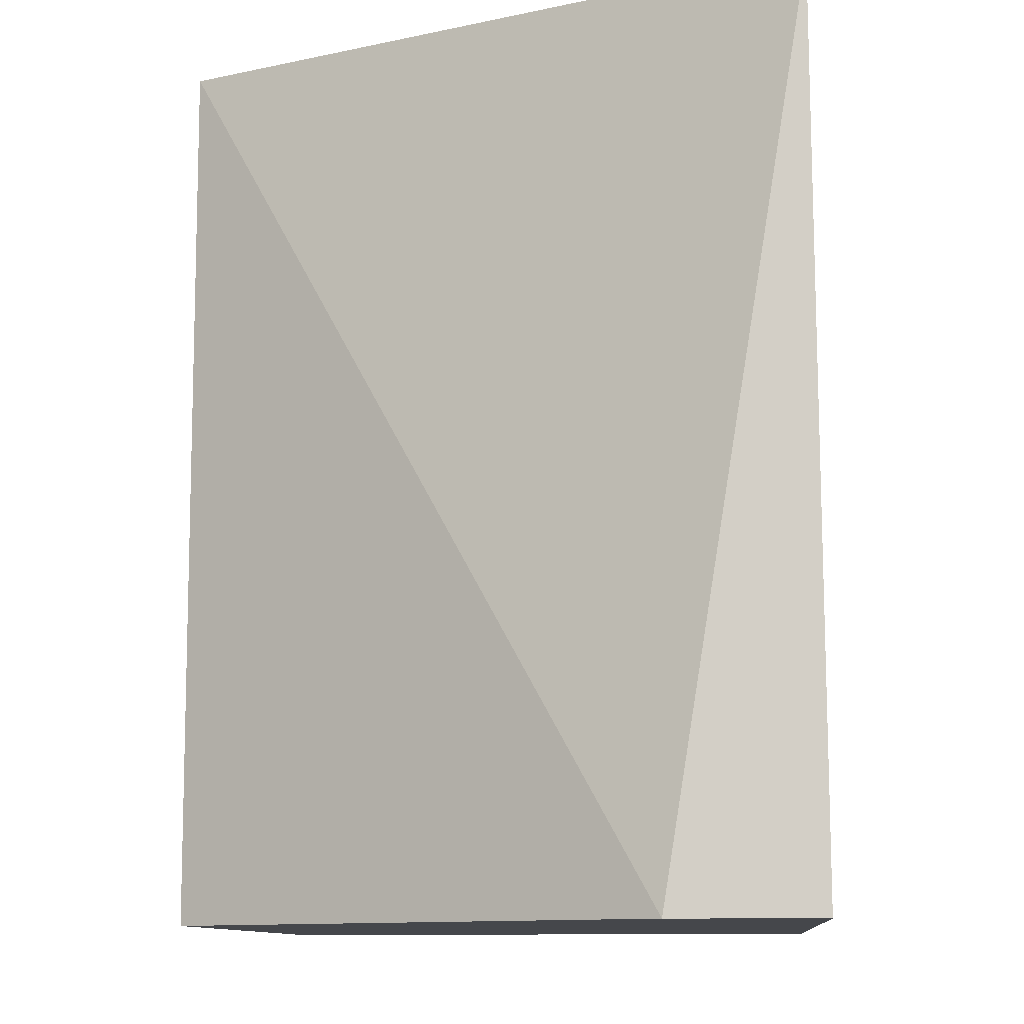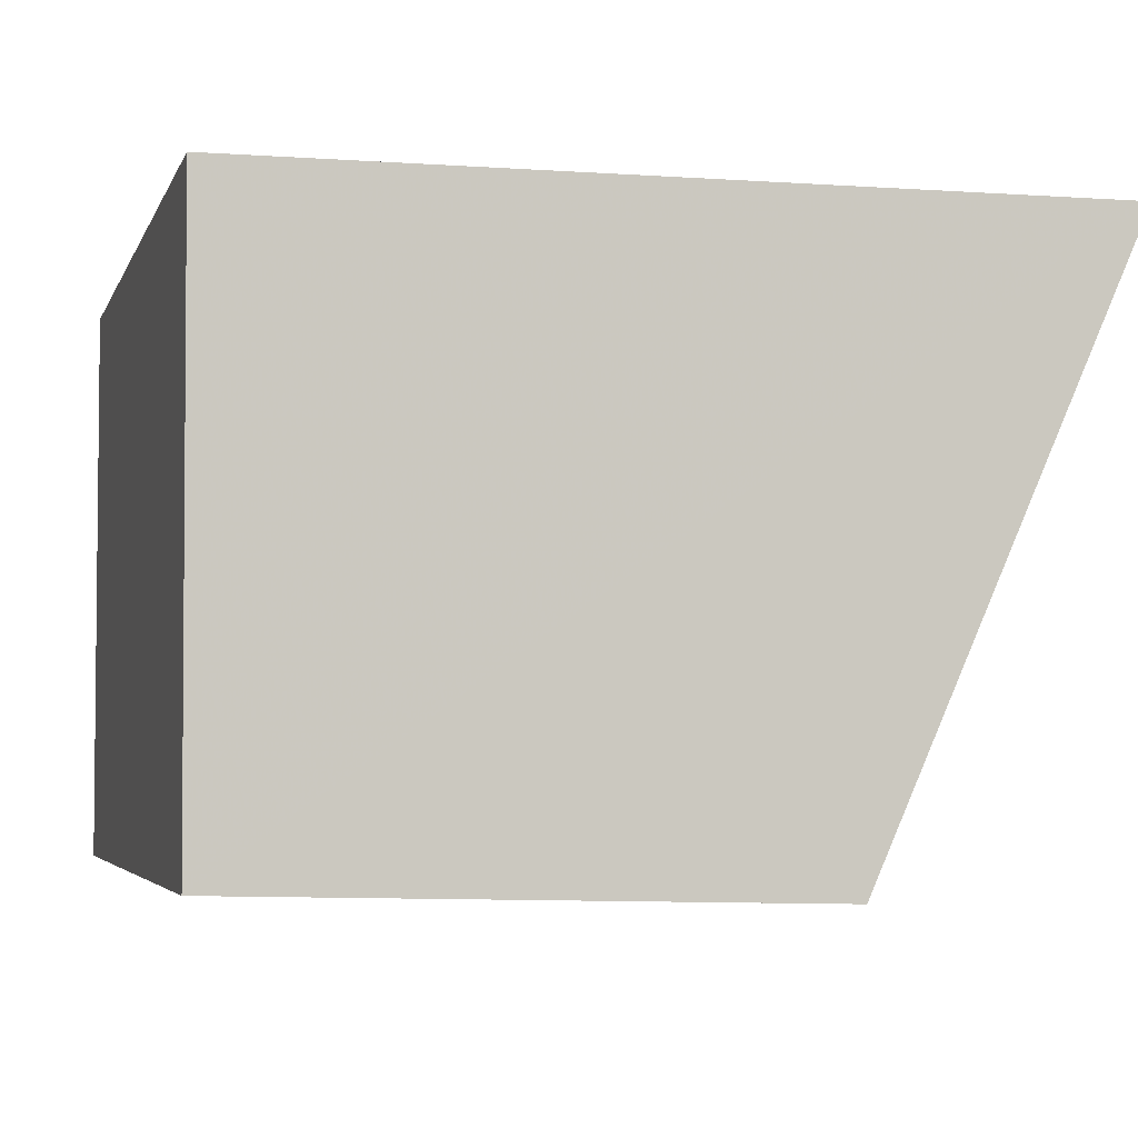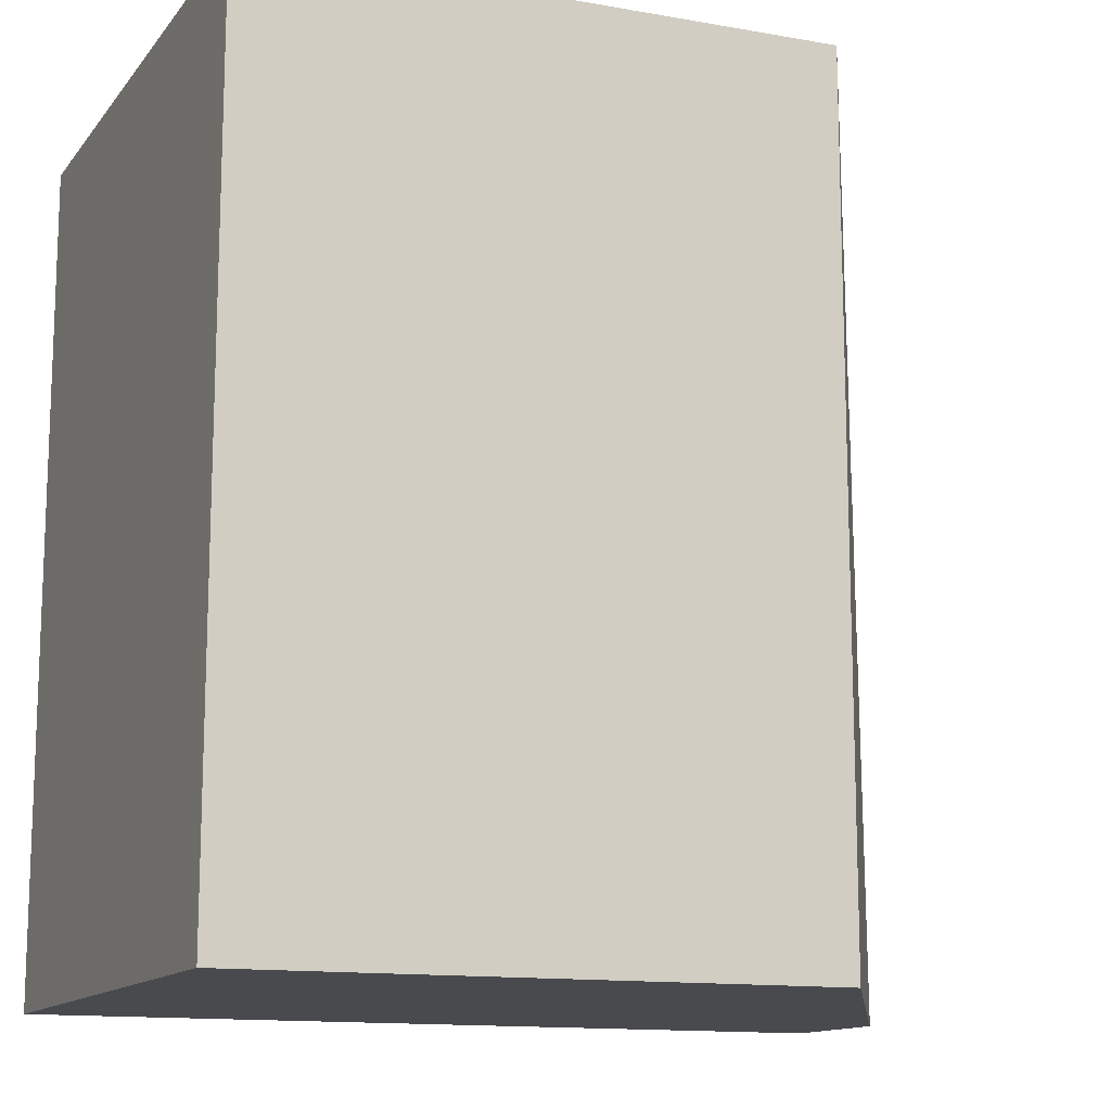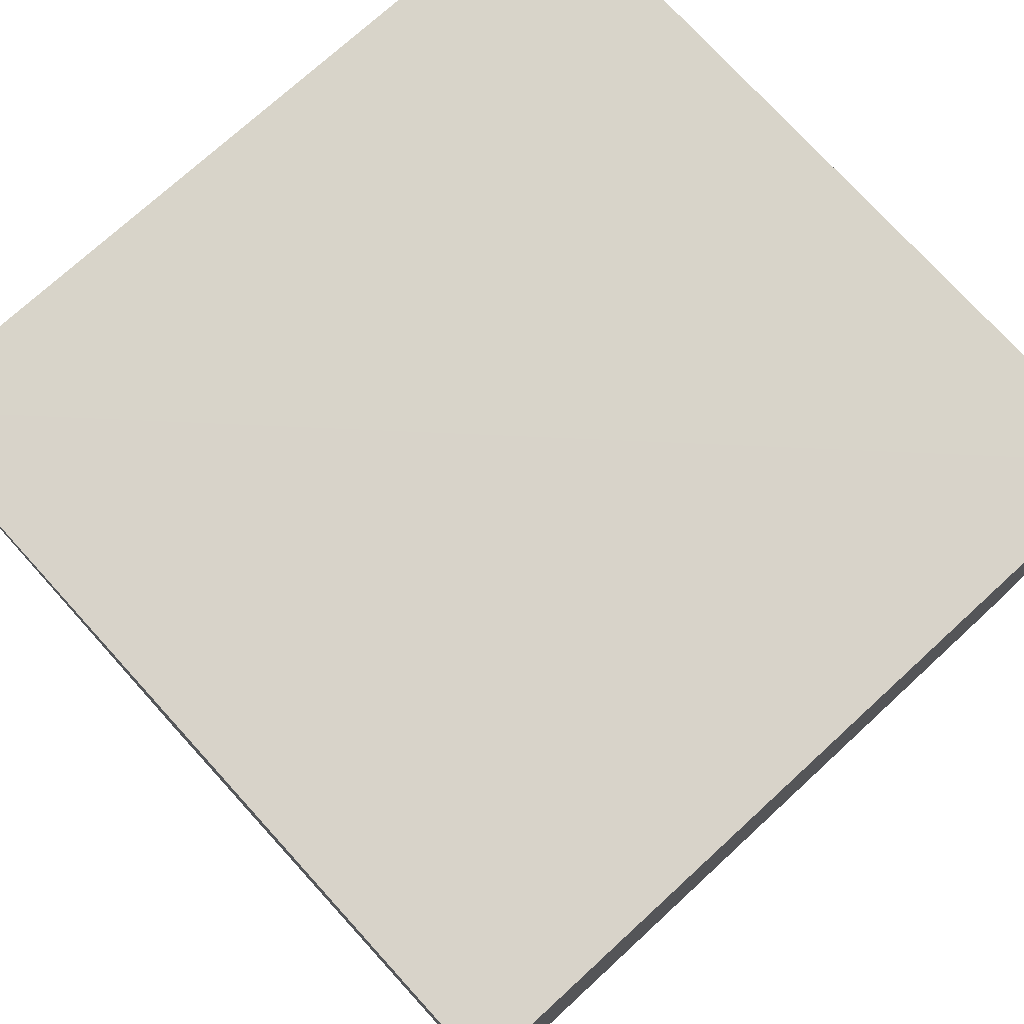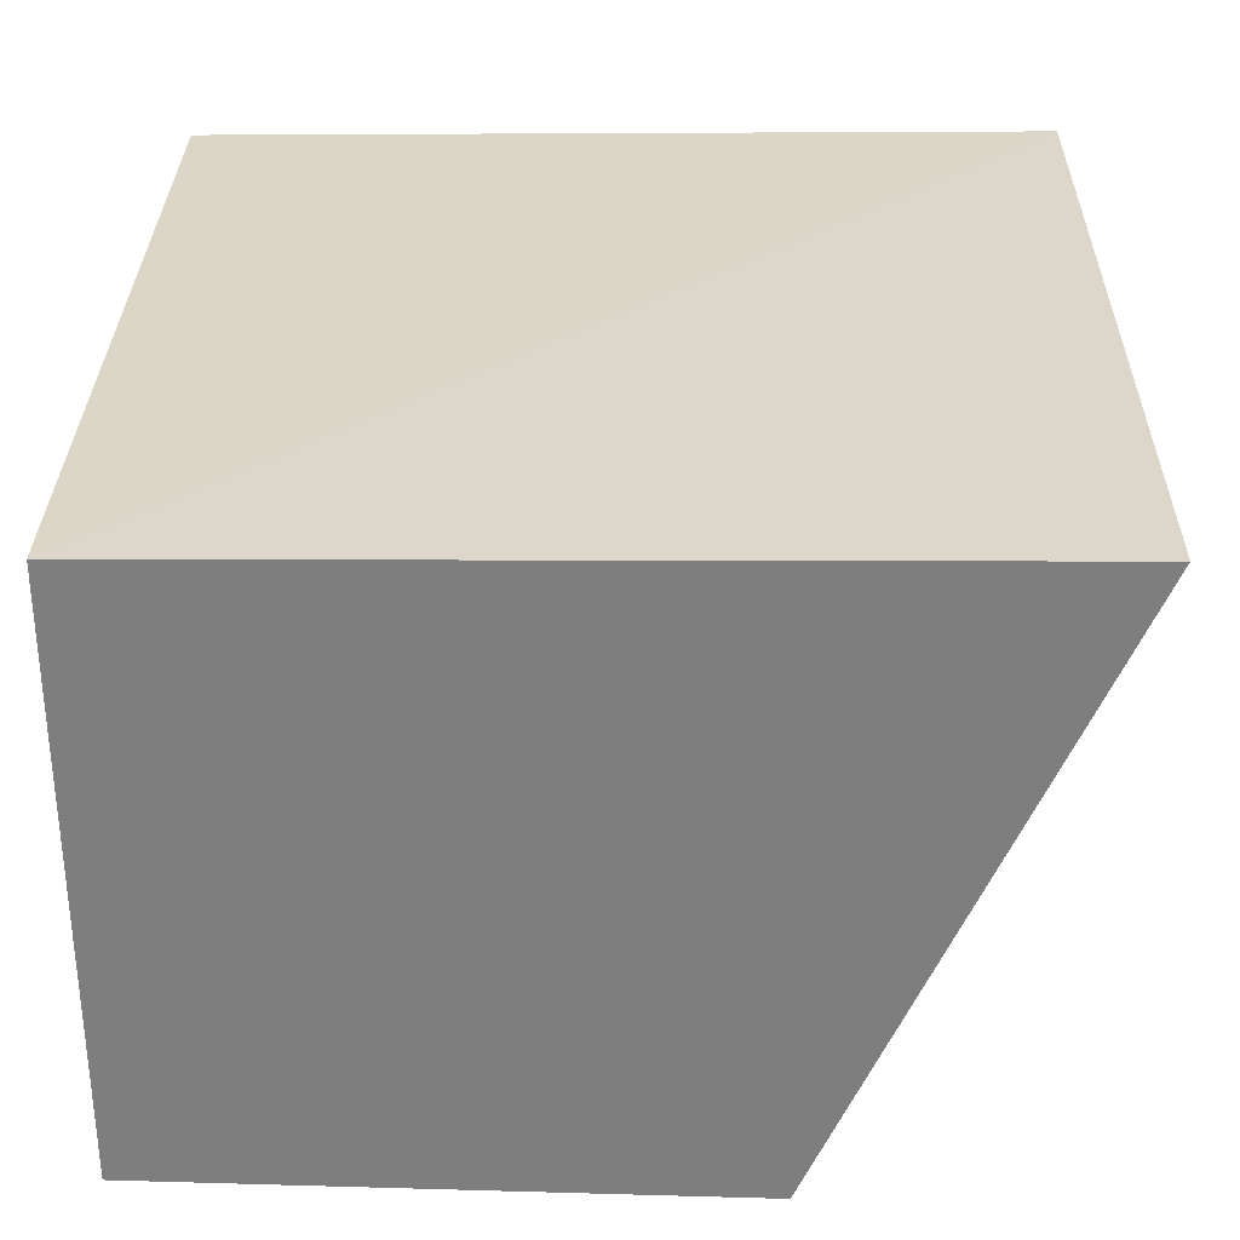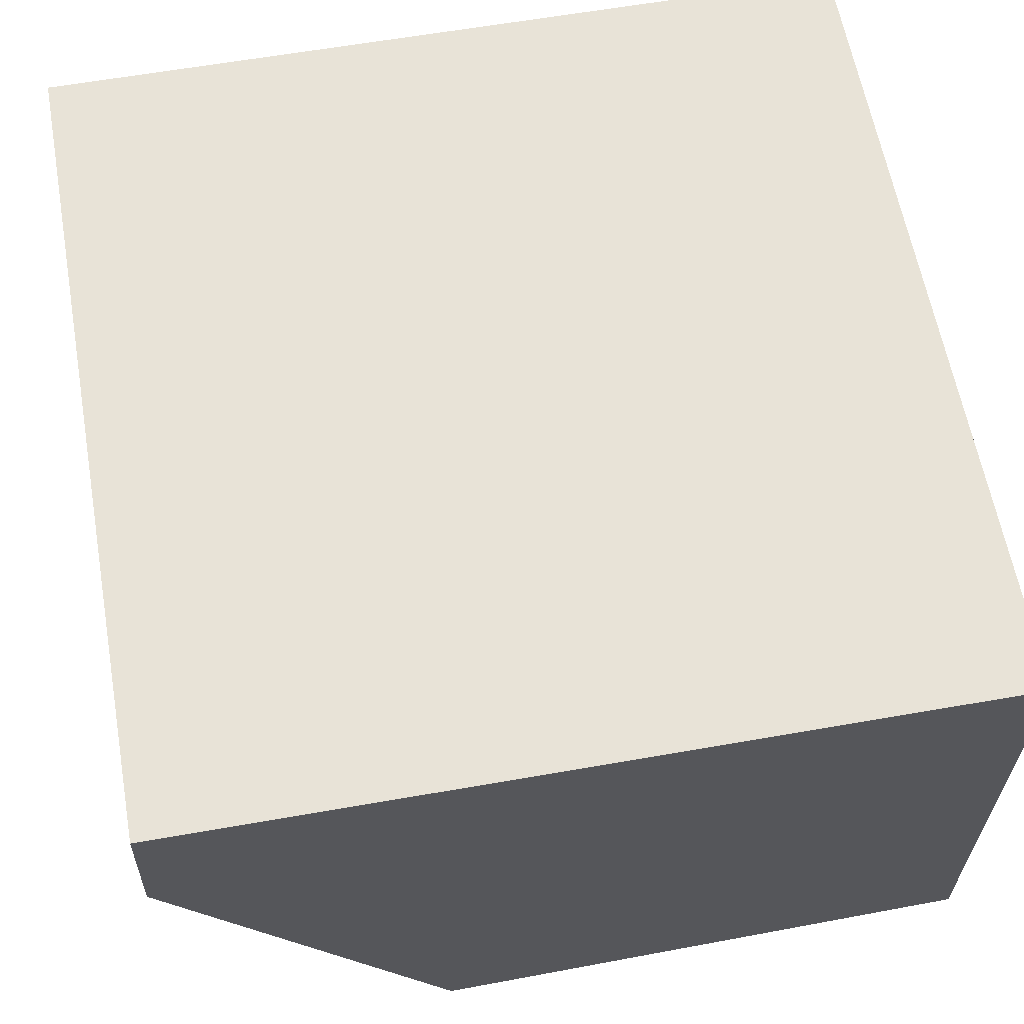
<metadata>
{"format":"obj","ext":"obj","renderer":"f3d","projection":"perspective","resolution":1024,"background":"white","views":[{"elev":-10.3,"azim":95.2,"up":"+Z"},{"elev":-3.9,"azim":-14.6,"up":"+Y"},{"elev":-13.2,"azim":-23.4,"up":"+Z"},{"elev":75.6,"azim":-132.5,"up":"+Y"},{"elev":30.4,"azim":0.7,"up":"+Y"},{"elev":62.1,"azim":169.6,"up":"+Y"}]}
</metadata>
<code>
v 0.1993 -0.01718 0.1075
v 0.1997 -0.02314 0.07069
v 0.1995 -0.01699 0.07069
v 0.1628 -0.01736 0.07062
v 0.1629 -0.04288 0.1075
v 0.1876 -0.04352 0.07066
v 0.1628 -0.01736 0.1075
v 0.1628 -0.04294 0.07063
v 0.1876 -0.04353 0.1075
f 1 2 3
f 6 3 2
f 6 4 3
f 7 1 3
f 7 3 4
f 7 5 1
f 8 4 6
f 8 7 4
f 8 5 7
f 9 6 2
f 9 2 1
f 9 1 5
f 9 8 6
f 9 5 8

</code>
